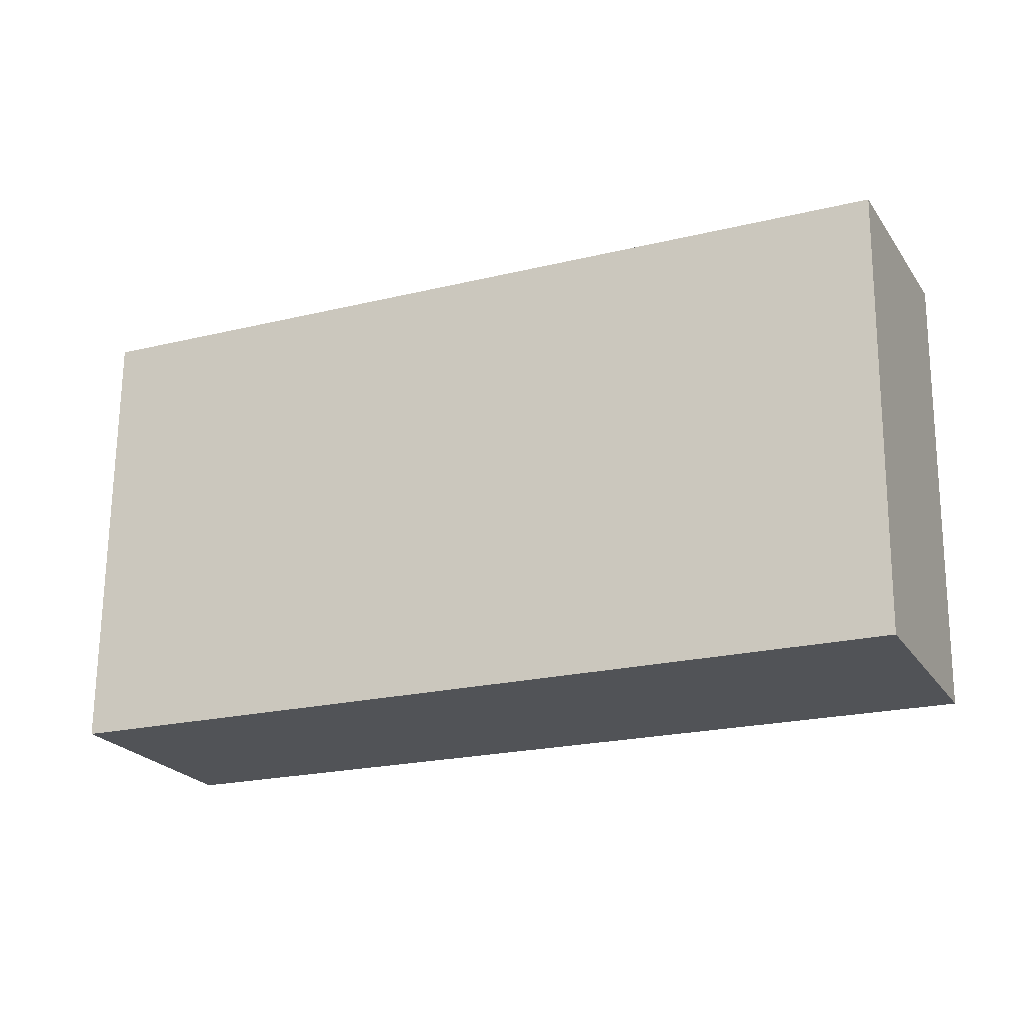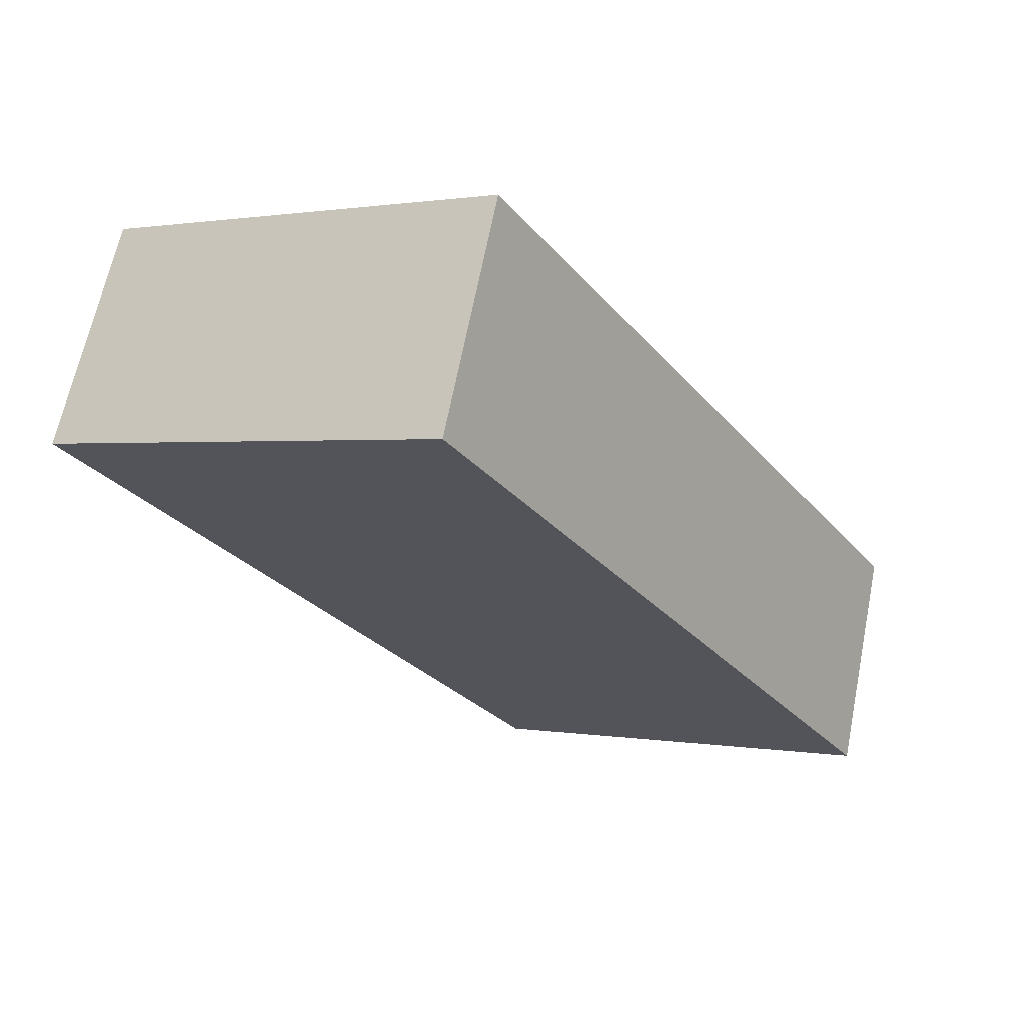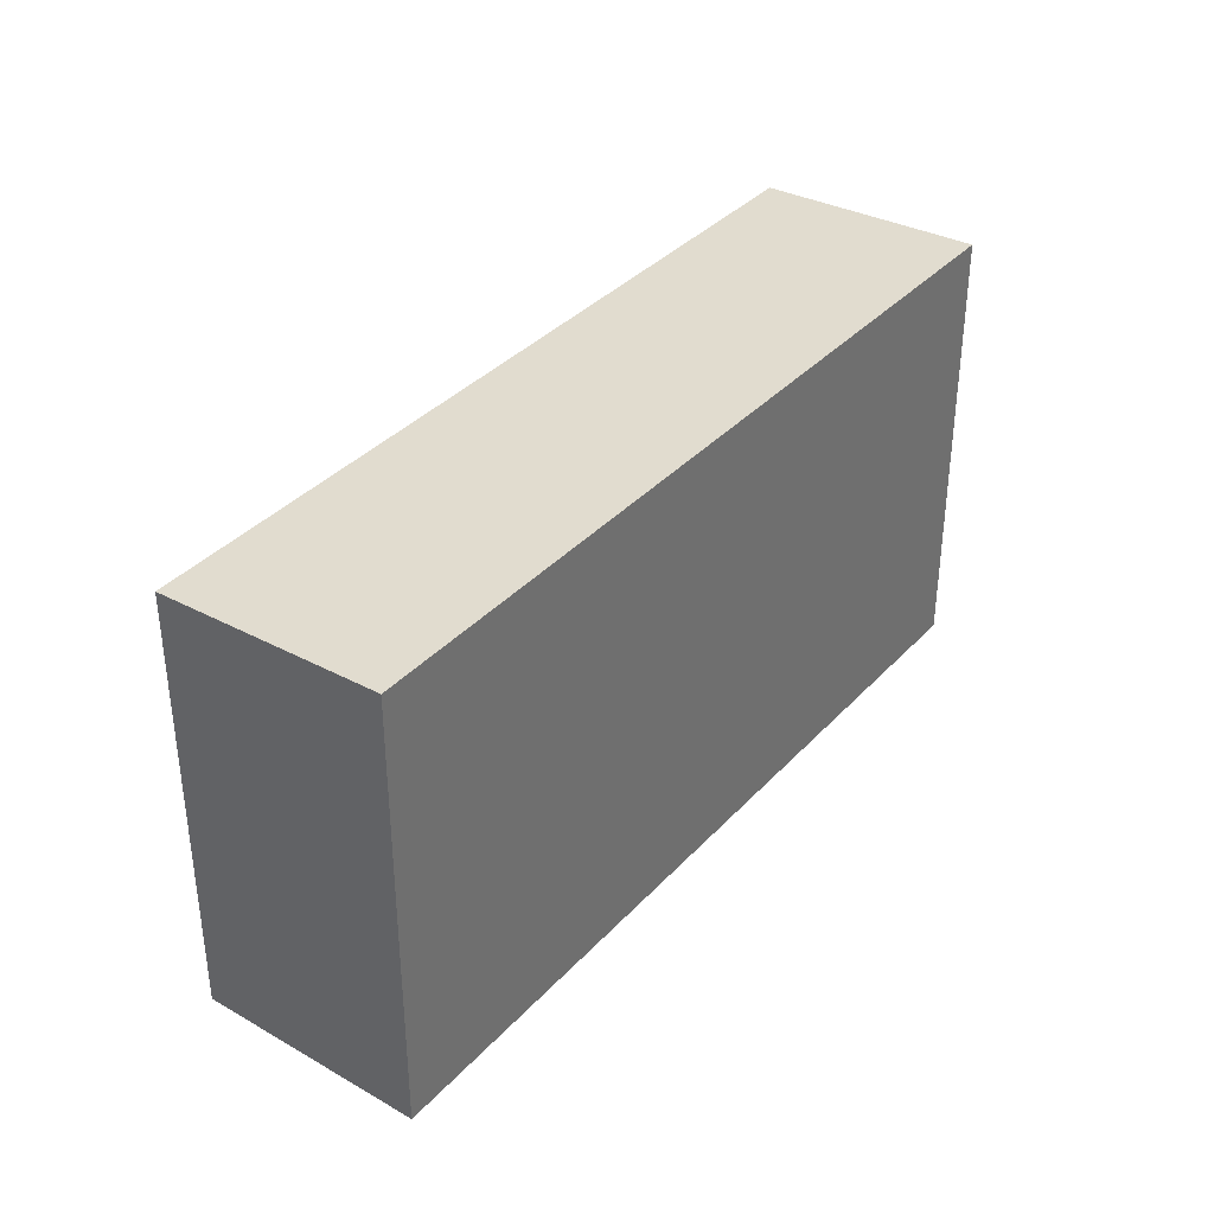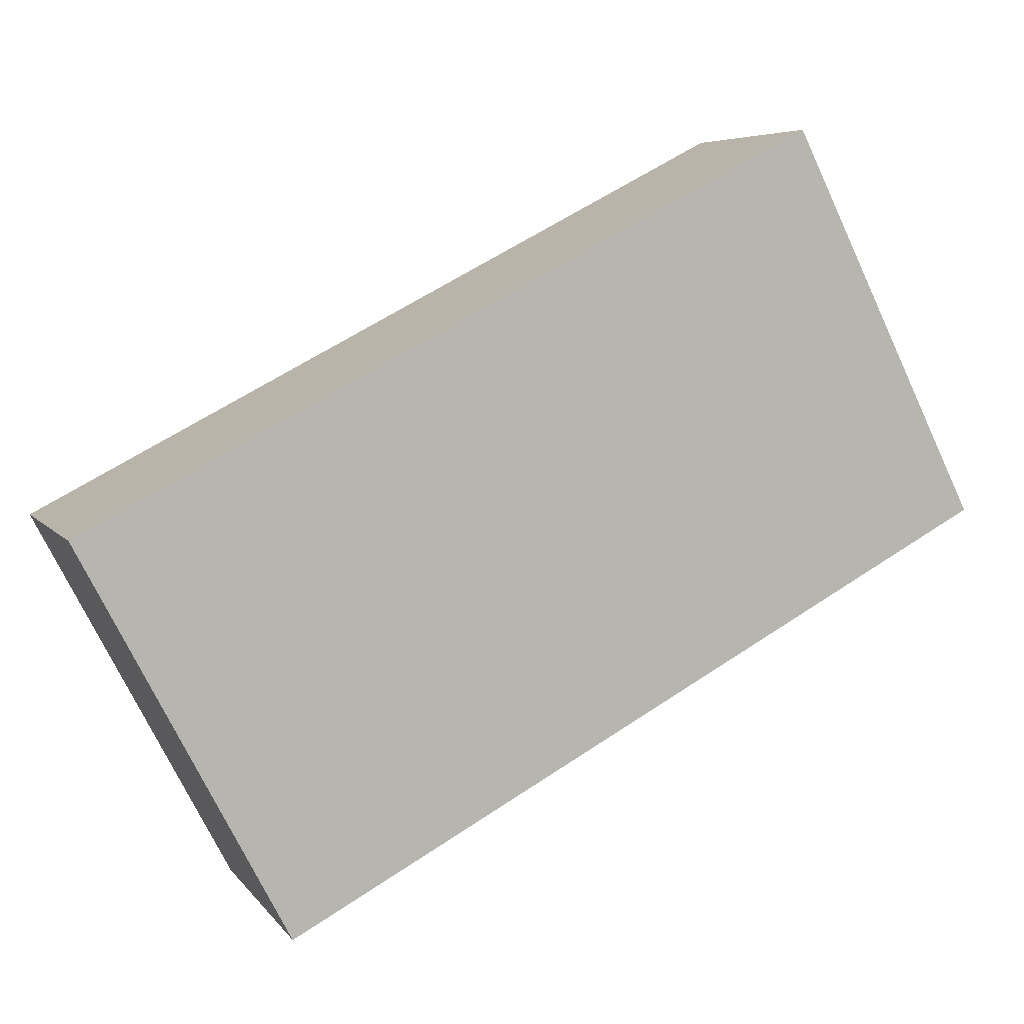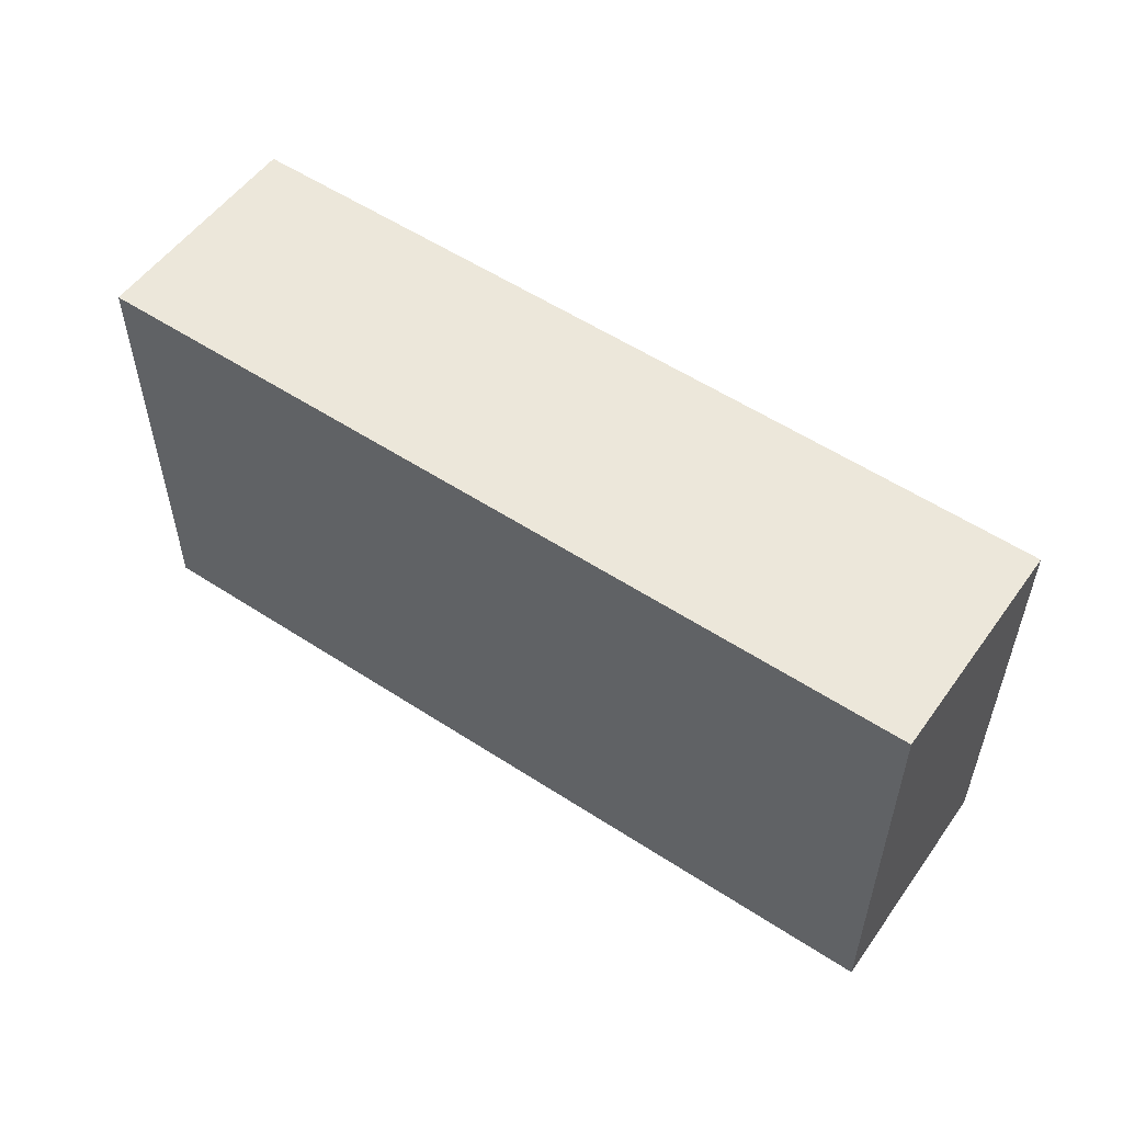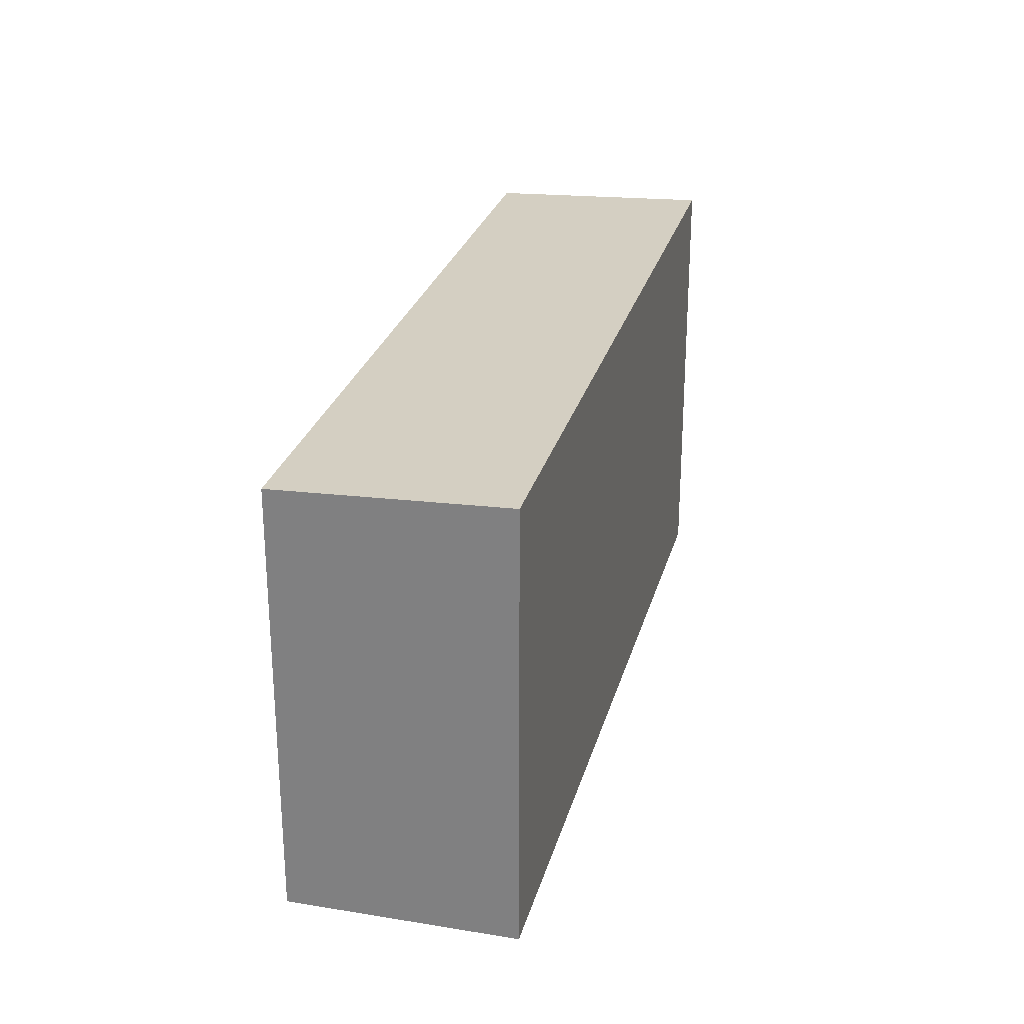
<metadata>
{"format":"obj","ext":"obj","renderer":"f3d","projection":"perspective","resolution":1024,"background":"white","views":[{"elev":68.1,"azim":0.5,"up":"+Z"},{"elev":1.0,"azim":124.0,"up":"+Z"},{"elev":36.5,"azim":102.7,"up":"+Y"},{"elev":-72.7,"azim":25.2,"up":"+Z"},{"elev":55.6,"azim":-169.5,"up":"+Y"},{"elev":26.8,"azim":80.3,"up":"+Y"}]}
</metadata>
<code>
v  2.047 9.834 -4.577
v  19 -1.815e-16 2.964
v  2.047 2.802e-16 -4.577
v  19 9.834 2.963
v  16.95 9.632 7.54
v  16.95 -4.617e-16 7.541
v  0.0002055 9.632 -0.0003054
v  0 0 0
g defaultobject
f 1 2 3
f 2 1 4
f 2 5 6
f 5 2 4
f 6 7 8
f 7 6 5
f 7 3 8
f 3 7 1
f 5 1 7
f 1 5 4
f 6 3 2
f 3 6 8

</code>
